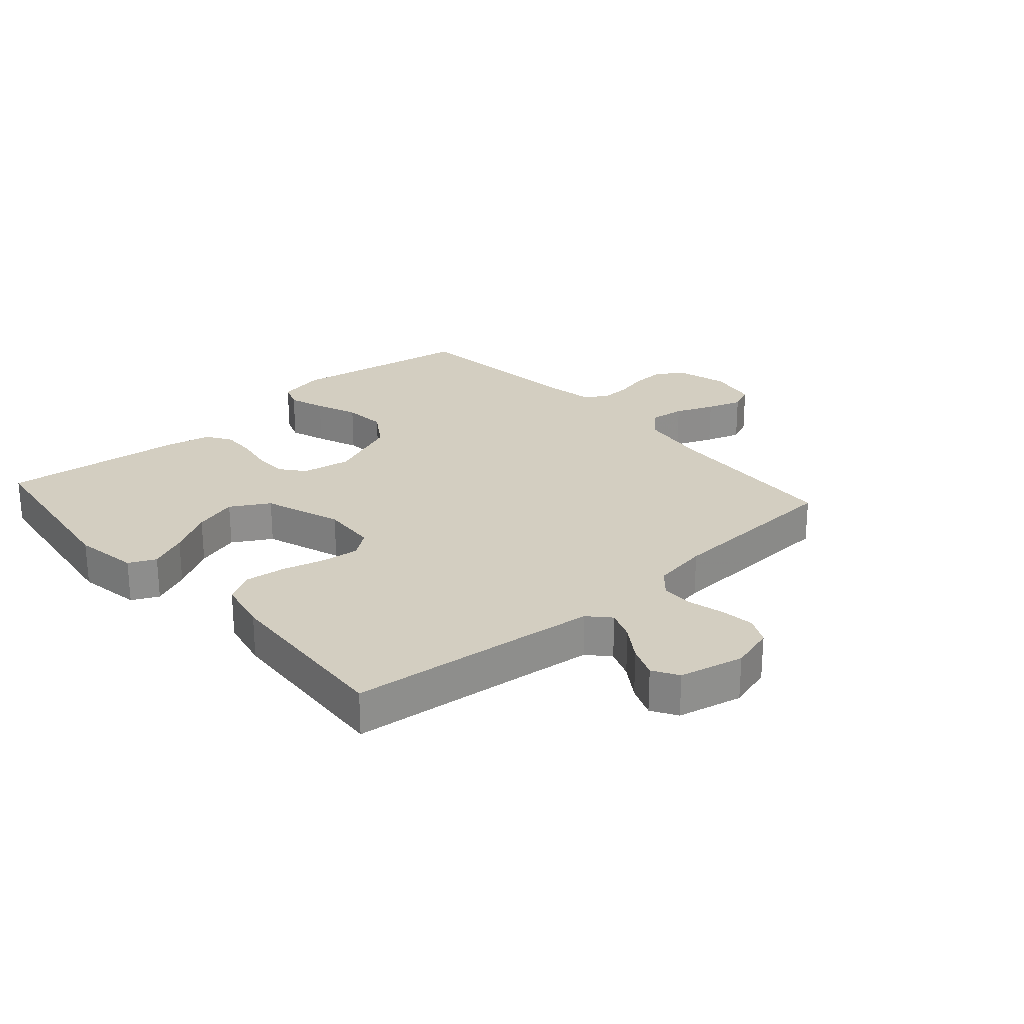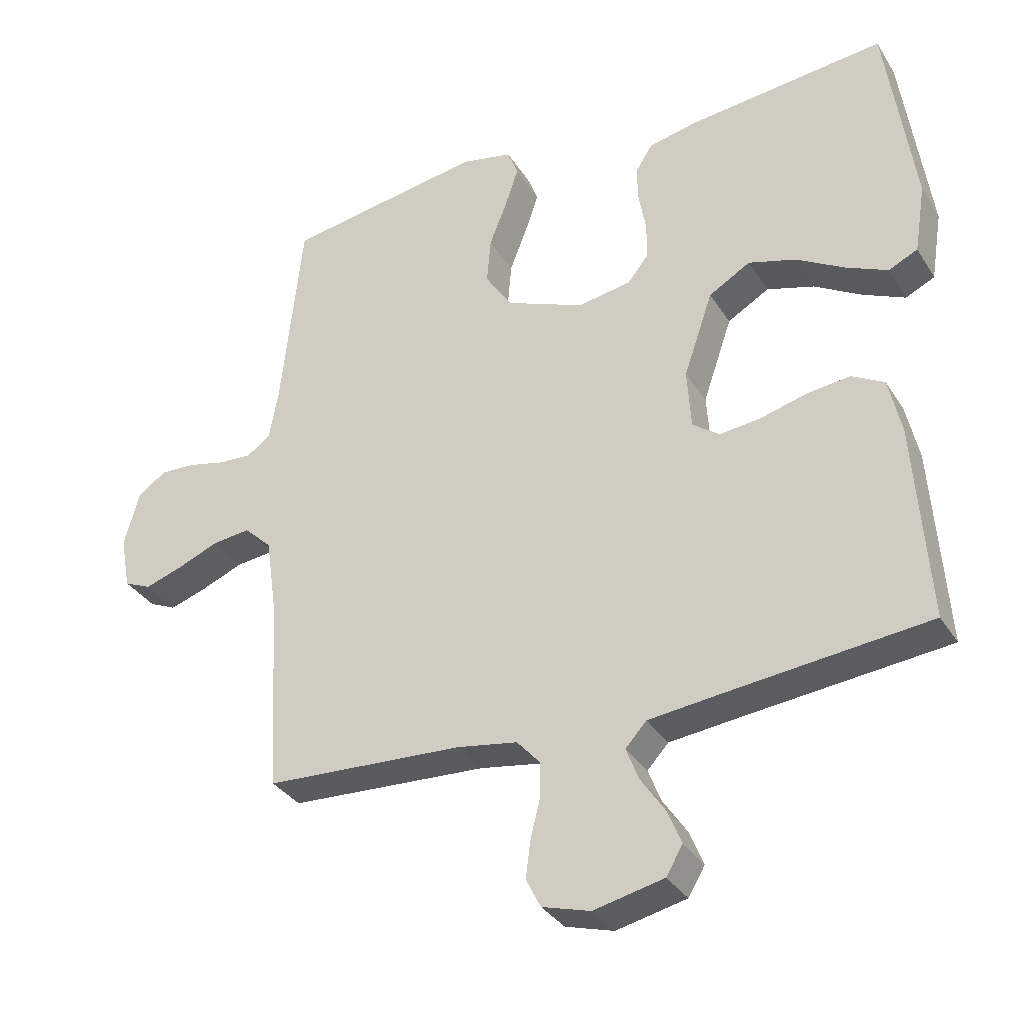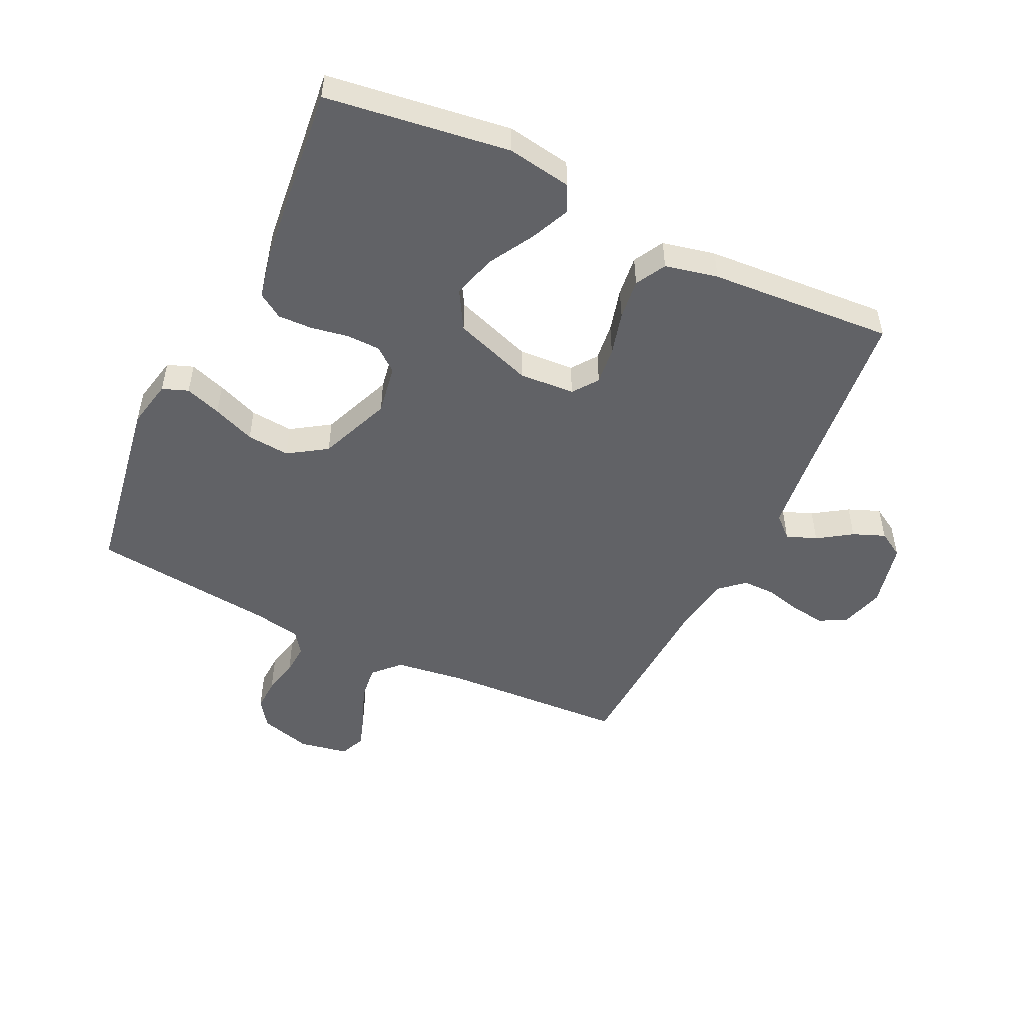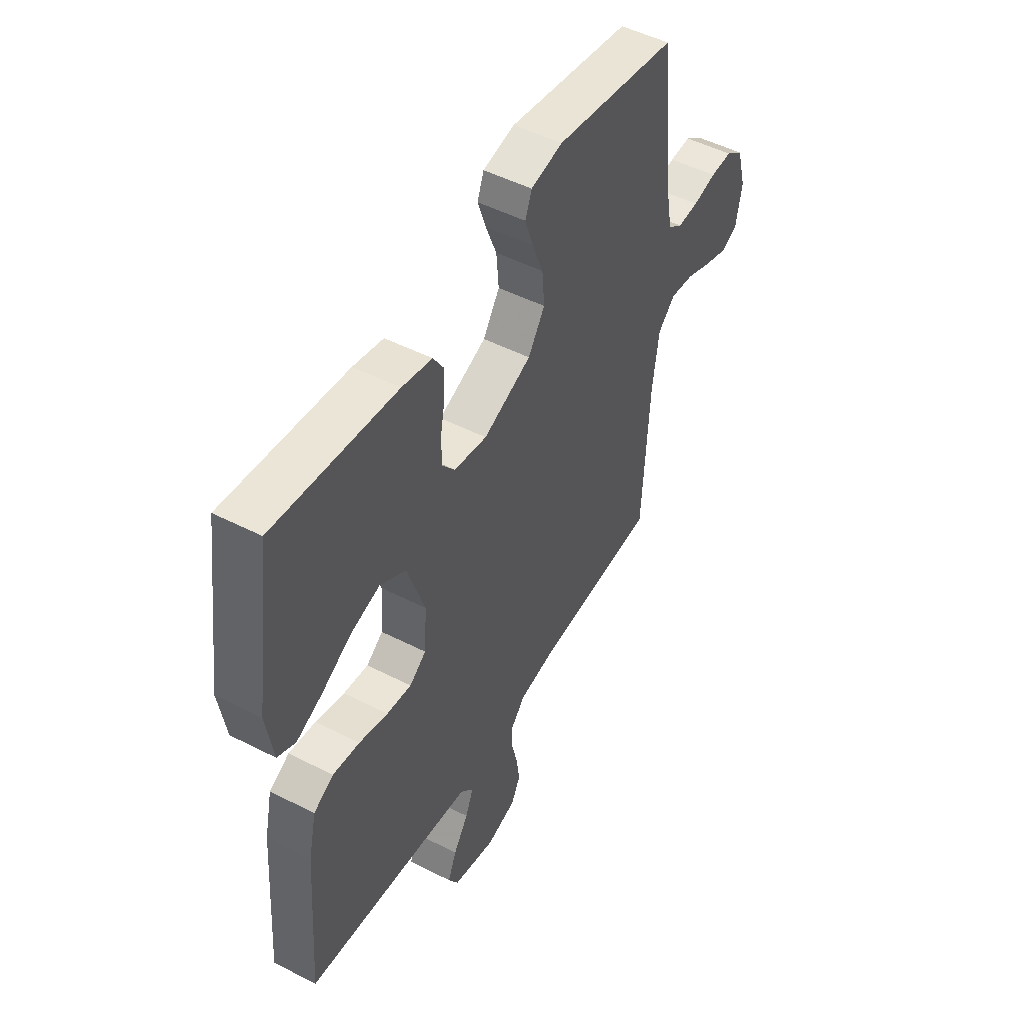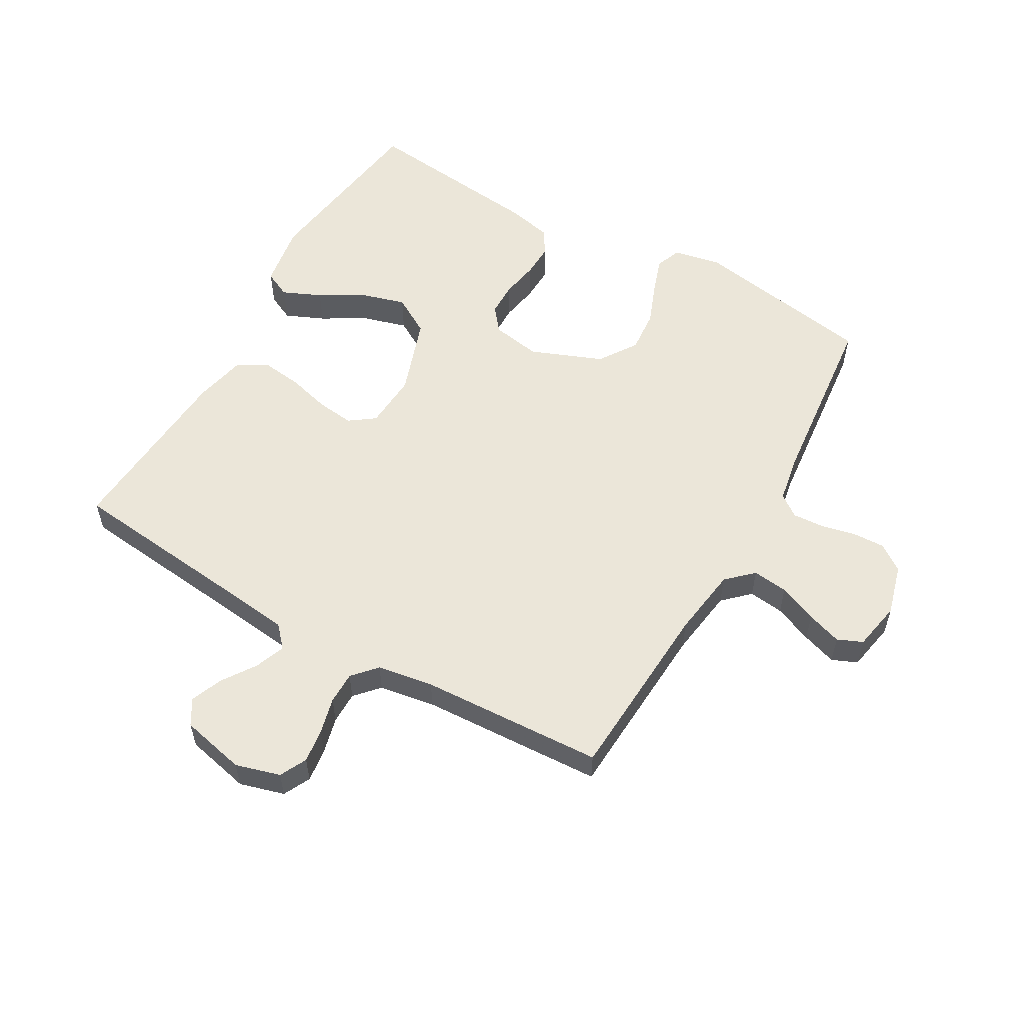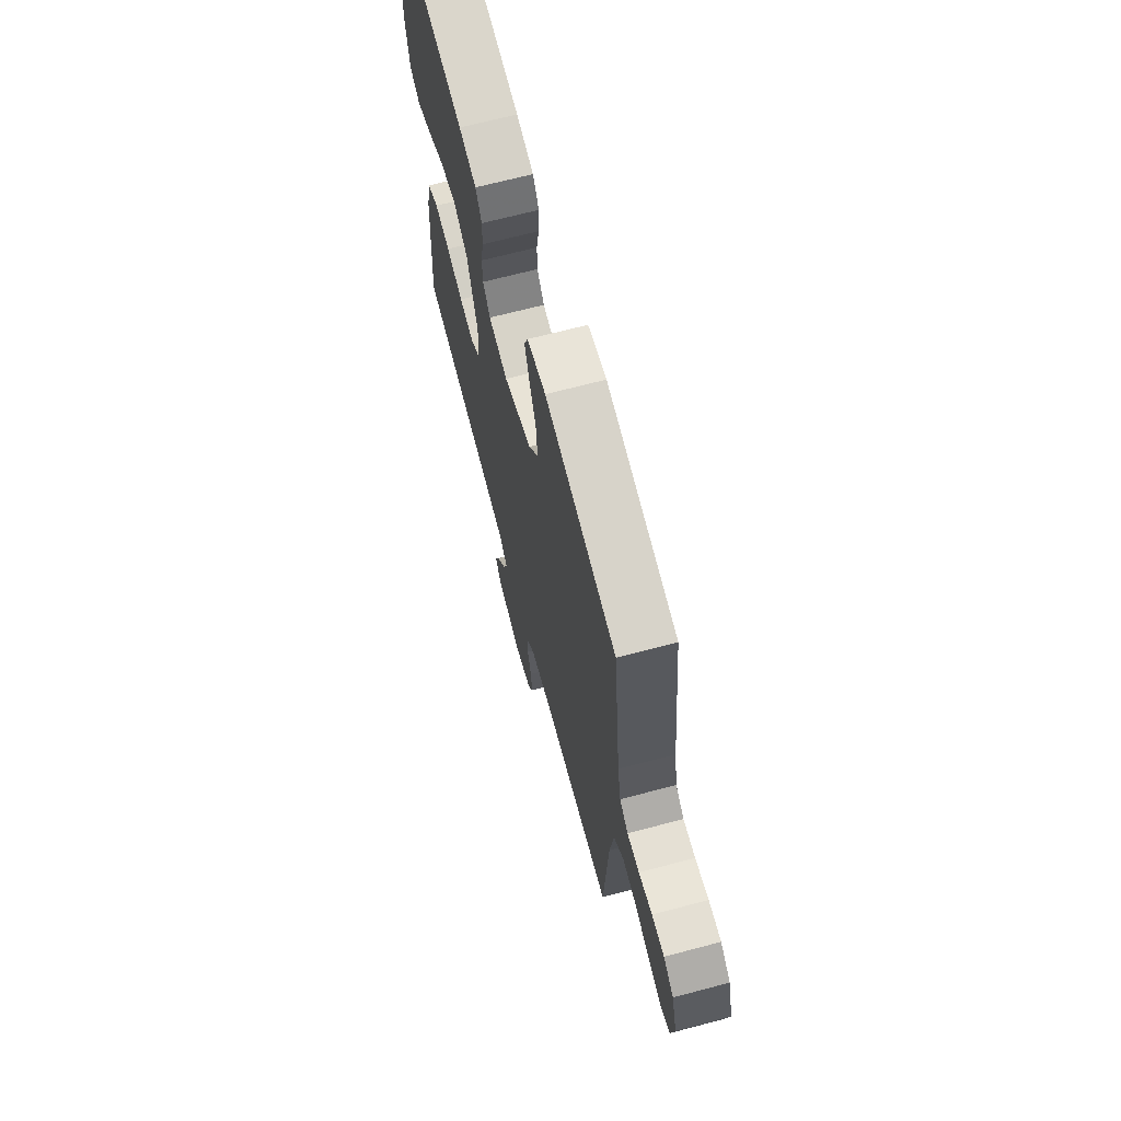
<metadata>
{"format":"obj","ext":"obj","renderer":"f3d","projection":"perspective","resolution":1024,"background":"white","views":[{"elev":25.3,"azim":138.4,"up":"+Y"},{"elev":-33.4,"azim":27.4,"up":"+Z"},{"elev":-50.7,"azim":64.3,"up":"+Y"},{"elev":49.6,"azim":119.5,"up":"+Z"},{"elev":56.3,"azim":-150.2,"up":"+Y"},{"elev":68.2,"azim":-104.8,"up":"+Z"}]}
</metadata>
<code>
v 0.5 0.07 -0.5
v 0.2 0.07 -0.532
v 0.086 0.07 -0.545
v 0.054 0.07 -0.58
v 0.073 0.07 -0.629
v 0.11 0.07 -0.684
v 0.131 0.07 -0.736
v 0.106 0.07 -0.778
v 0 0.07 -0.802
v -0.073 0.07 -0.781
v -0.095 0.07 -0.737
v -0.088 0.07 -0.682
v -0.073 0.07 -0.622
v -0.073 0.07 -0.569
v -0.108 0.07 -0.53
v -0.2 0.07 -0.515
v -0.5 0.07 -0.5
v -0.517 0.07 -0.2
v -0.533 0.07 -0.086
v -0.575 0.07 -0.046
v -0.633 0.07 -0.053
v -0.696 0.07 -0.079
v -0.753 0.07 -0.098
v -0.794 0.07 -0.08
v -0.809 0.07 0
v -0.786 0.07 0.083
v -0.743 0.07 0.114
v -0.69 0.07 0.112
v -0.633 0.07 0.099
v -0.582 0.07 0.096
v -0.546 0.07 0.122
v -0.532 0.07 0.2
v -0.5 0.07 0.5
v -0.2 0.07 0.55
v -0.122 0.07 0.534
v -0.106 0.07 0.492
v -0.126 0.07 0.433
v -0.153 0.07 0.364
v -0.159 0.07 0.294
v -0.118 0.07 0.232
v 0 0.07 0.185
v 0.081 0.07 0.199
v 0.112 0.07 0.238
v 0.113 0.07 0.293
v 0.102 0.07 0.354
v 0.1 0.07 0.41
v 0.126 0.07 0.451
v 0.2 0.07 0.467
v 0.5 0.07 0.5
v 0.542 0.07 0.2
v 0.525 0.07 0.095
v 0.481 0.07 0.074
v 0.418 0.07 0.102
v 0.345 0.07 0.144
v 0.273 0.07 0.165
v 0.21 0.07 0.128
v 0.166 0.07 0
v 0.172 0.07 -0.091
v 0.213 0.07 -0.121
v 0.274 0.07 -0.114
v 0.345 0.07 -0.095
v 0.411 0.07 -0.087
v 0.46 0.07 -0.114
v 0.479 0.07 -0.2
v 0.5 0 -0.5
v 0.2 0 -0.532
v 0.086 0 -0.545
v 0.054 0 -0.58
v 0.073 0 -0.629
v 0.11 0 -0.684
v 0.131 0 -0.736
v 0.106 0 -0.778
v 0 0 -0.802
v -0.073 0 -0.781
v -0.095 0 -0.737
v -0.088 0 -0.682
v -0.073 0 -0.622
v -0.073 0 -0.569
v -0.108 0 -0.53
v -0.2 0 -0.515
v -0.5 0 -0.5
v -0.517 0 -0.2
v -0.533 0 -0.086
v -0.575 0 -0.046
v -0.633 0 -0.053
v -0.696 0 -0.079
v -0.753 0 -0.098
v -0.794 0 -0.08
v -0.809 0 0
v -0.786 0 0.083
v -0.743 0 0.114
v -0.69 0 0.112
v -0.633 0 0.099
v -0.582 0 0.096
v -0.546 0 0.122
v -0.532 0 0.2
v -0.5 0 0.5
v -0.2 0 0.55
v -0.122 0 0.534
v -0.106 0 0.492
v -0.126 0 0.433
v -0.153 0 0.364
v -0.159 0 0.294
v -0.118 0 0.232
v 0 0 0.185
v 0.081 0 0.199
v 0.112 0 0.238
v 0.113 0 0.293
v 0.102 0 0.354
v 0.1 0 0.41
v 0.126 0 0.451
v 0.2 0 0.467
v 0.5 0 0.5
v 0.542 0 0.2
v 0.525 0 0.095
v 0.481 0 0.074
v 0.418 0 0.102
v 0.345 0 0.144
v 0.273 0 0.165
v 0.21 0 0.128
v 0.166 0 0
v 0.172 0 -0.091
v 0.213 0 -0.121
v 0.274 0 -0.114
v 0.345 0 -0.095
v 0.411 0 -0.087
v 0.46 0 -0.114
v 0.479 0 -0.2
f 63 64 1 2
f 60 61 62 63
f 59 60 63 2
f 58 59 2 3
f 57 58 3 4
f 51 52 53 54
f 51 54 55
f 50 51 55
f 49 50 55
f 48 49 55 56
f 44 45 46 47
f 43 44 47 48
f 35 36 37 38
f 33 34 35 38
f 32 33 38 39
f 31 32 39 40
f 26 27 28 29
f 26 29 30
f 25 26 30
f 24 25 30
f 21 22 23 24
f 21 24 30 31
f 16 17 18
f 15 16 18 19
f 10 11 12 13
f 8 9 10 13
f 8 13 14
f 5 6 7 8
f 4 5 8 14
f 57 4 14 15
f 43 48 56 57
f 42 43 57 15
f 21 31 40 41
f 20 21 41 42
f 19 20 42
f 15 19 42
f 66 65 128 127
f 127 126 125 124
f 66 127 124 123
f 67 66 123 122
f 68 67 122 121
f 118 117 116 115
f 119 118 115
f 119 115 114
f 119 114 113
f 120 119 113 112
f 111 110 109 108
f 112 111 108 107
f 102 101 100 99
f 102 99 98 97
f 103 102 97 96
f 104 103 96 95
f 93 92 91 90
f 94 93 90
f 94 90 89
f 94 89 88
f 88 87 86 85
f 95 94 88 85
f 82 81 80
f 83 82 80 79
f 77 76 75 74
f 77 74 73 72
f 78 77 72
f 72 71 70 69
f 78 72 69 68
f 79 78 68 121
f 121 120 112 107
f 79 121 107 106
f 105 104 95 85
f 106 105 85 84
f 106 84 83
f 106 83 79
f 1 65 66 2
f 2 66 67 3
f 3 67 68 4
f 4 68 69 5
f 5 69 70 6
f 6 70 71 7
f 7 71 72 8
f 8 72 73 9
f 9 73 74 10
f 10 74 75 11
f 11 75 76 12
f 12 76 77 13
f 13 77 78 14
f 14 78 79 15
f 15 79 80 16
f 16 80 81 17
f 17 81 82 18
f 18 82 83 19
f 19 83 84 20
f 20 84 85 21
f 21 85 86 22
f 22 86 87 23
f 23 87 88 24
f 24 88 89 25
f 25 89 90 26
f 26 90 91 27
f 27 91 92 28
f 28 92 93 29
f 29 93 94 30
f 30 94 95 31
f 31 95 96 32
f 32 96 97 33
f 33 97 98 34
f 34 98 99 35
f 35 99 100 36
f 36 100 101 37
f 37 101 102 38
f 38 102 103 39
f 39 103 104 40
f 40 104 105 41
f 41 105 106 42
f 42 106 107 43
f 43 107 108 44
f 44 108 109 45
f 45 109 110 46
f 46 110 111 47
f 47 111 112 48
f 48 112 113 49
f 49 113 114 50
f 50 114 115 51
f 51 115 116 52
f 52 116 117 53
f 53 117 118 54
f 54 118 119 55
f 55 119 120 56
f 56 120 121 57
f 57 121 122 58
f 58 122 123 59
f 59 123 124 60
f 60 124 125 61
f 61 125 126 62
f 62 126 127 63
f 63 127 128 64
f 64 128 65 1

</code>
